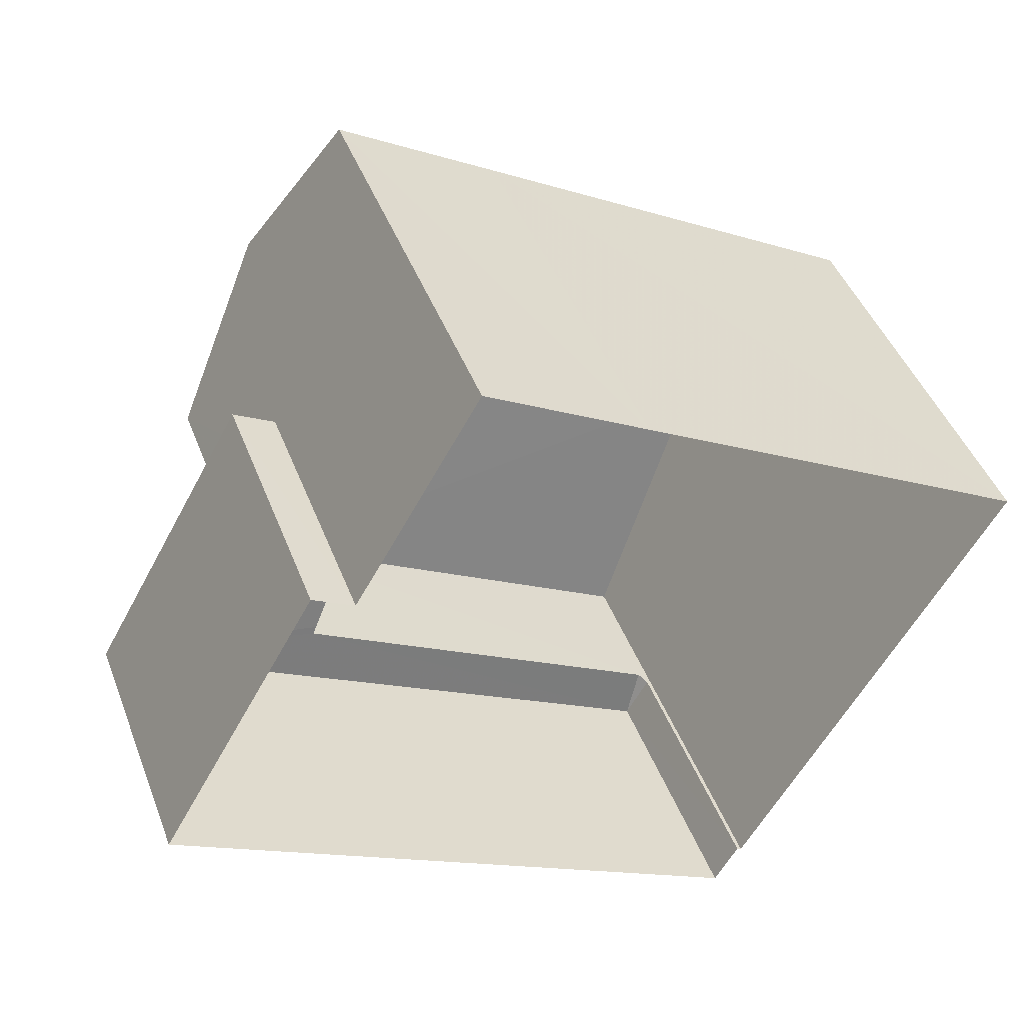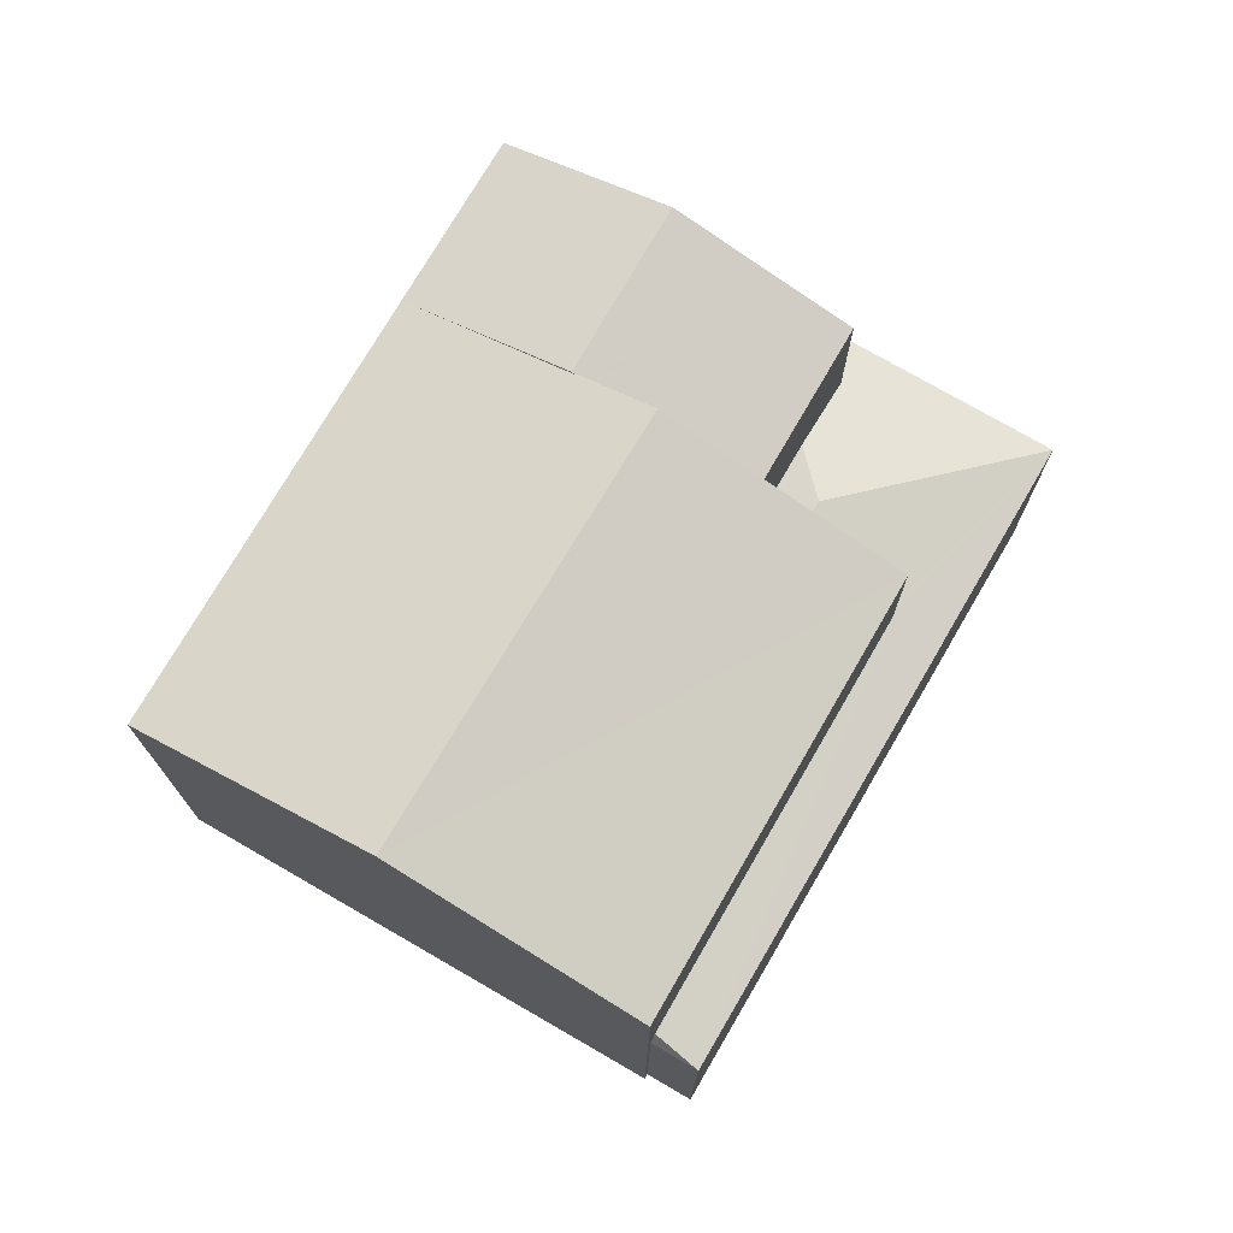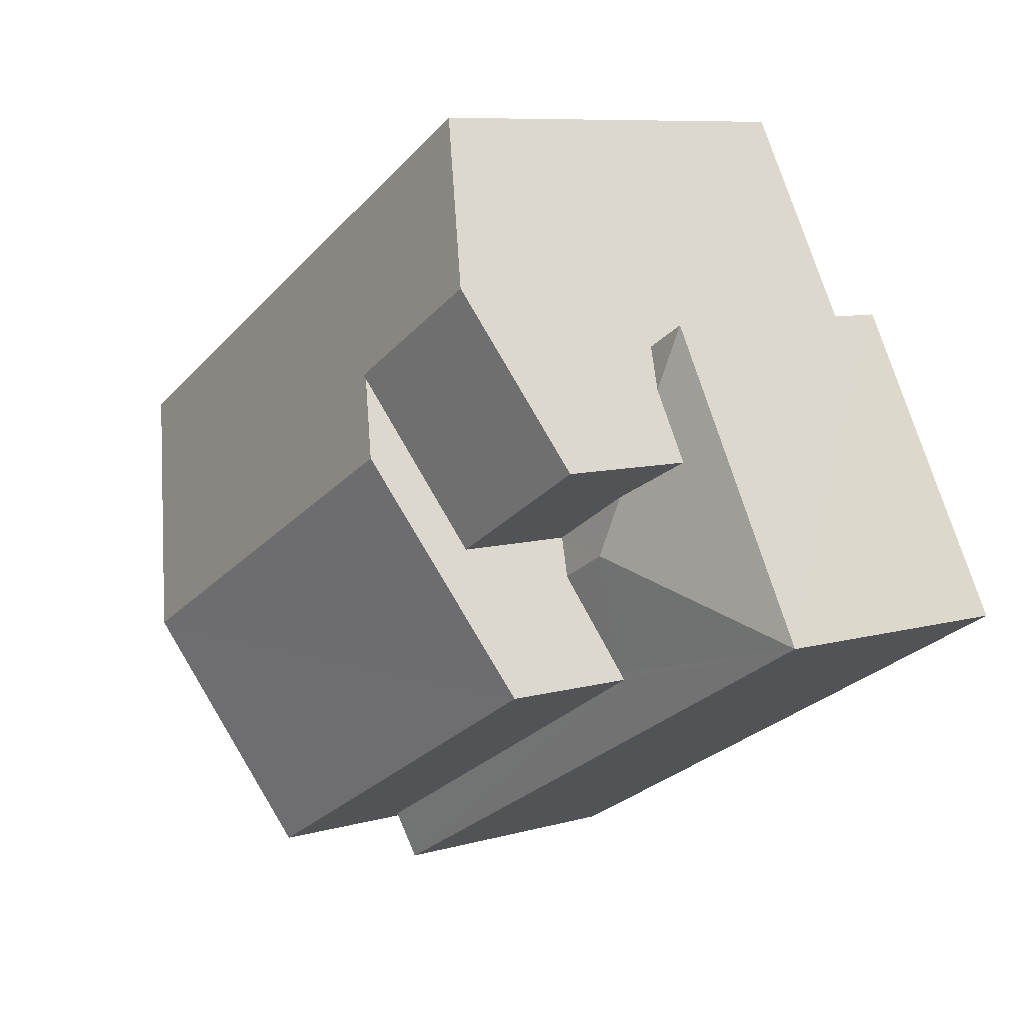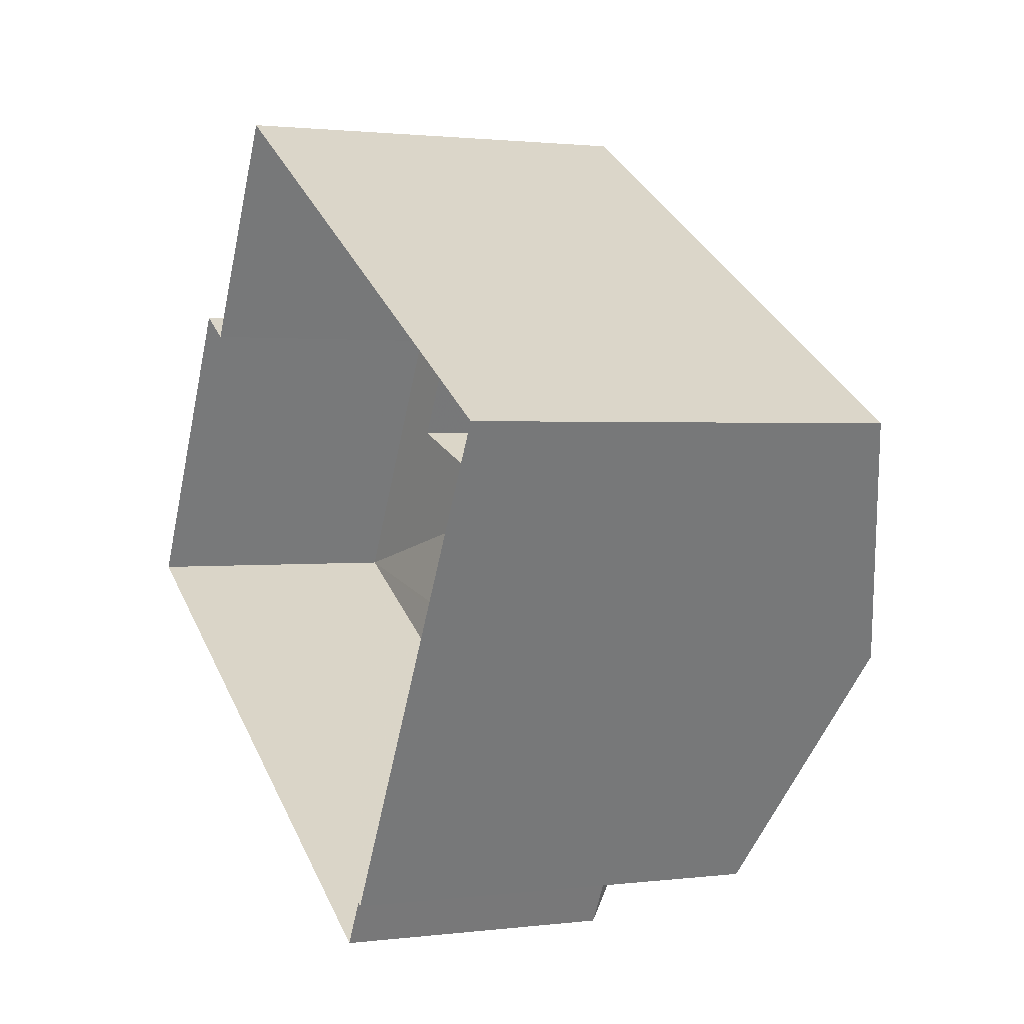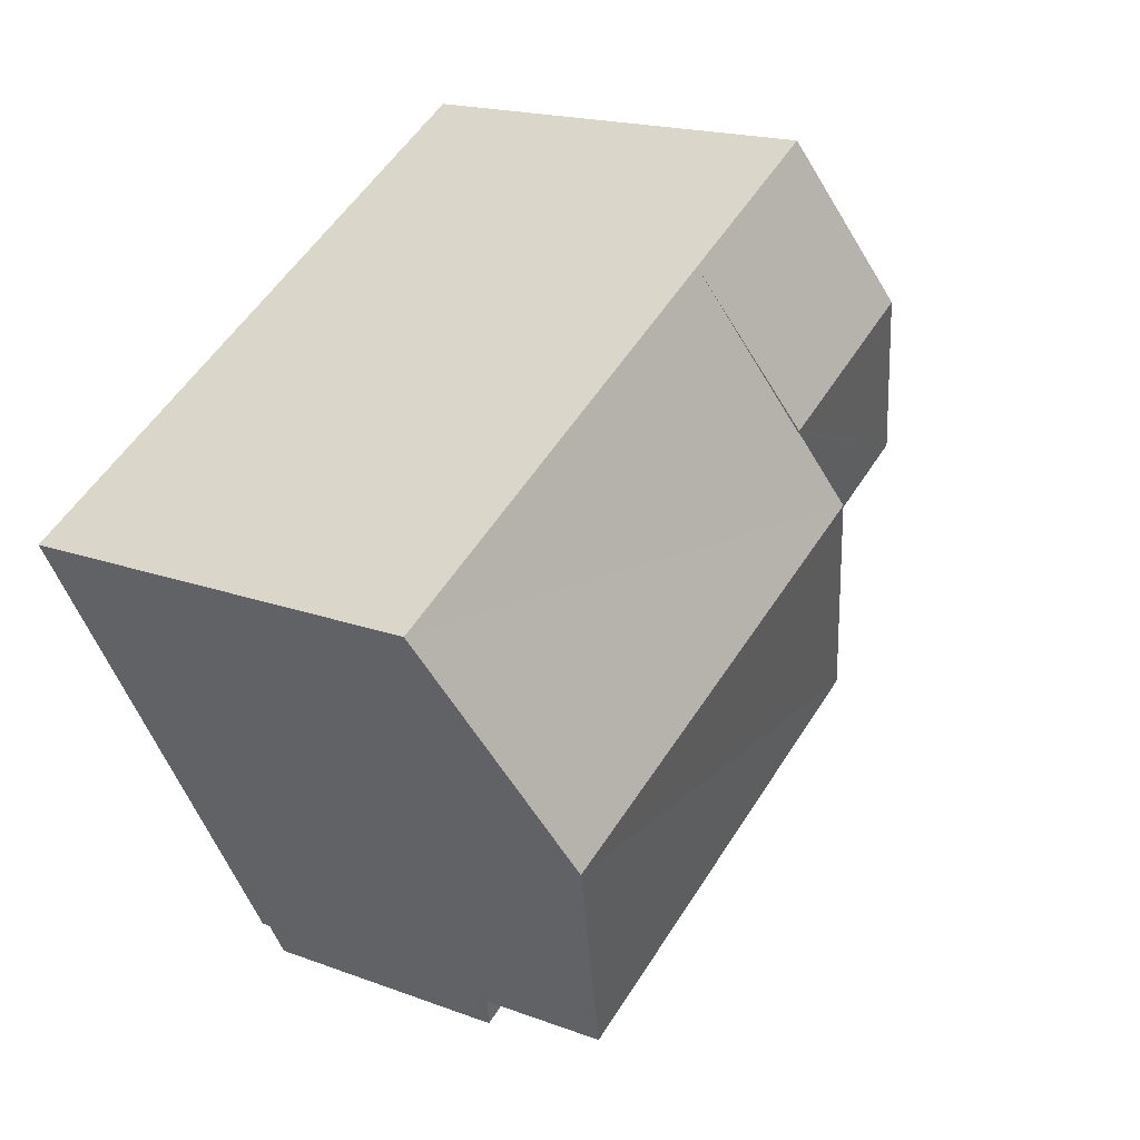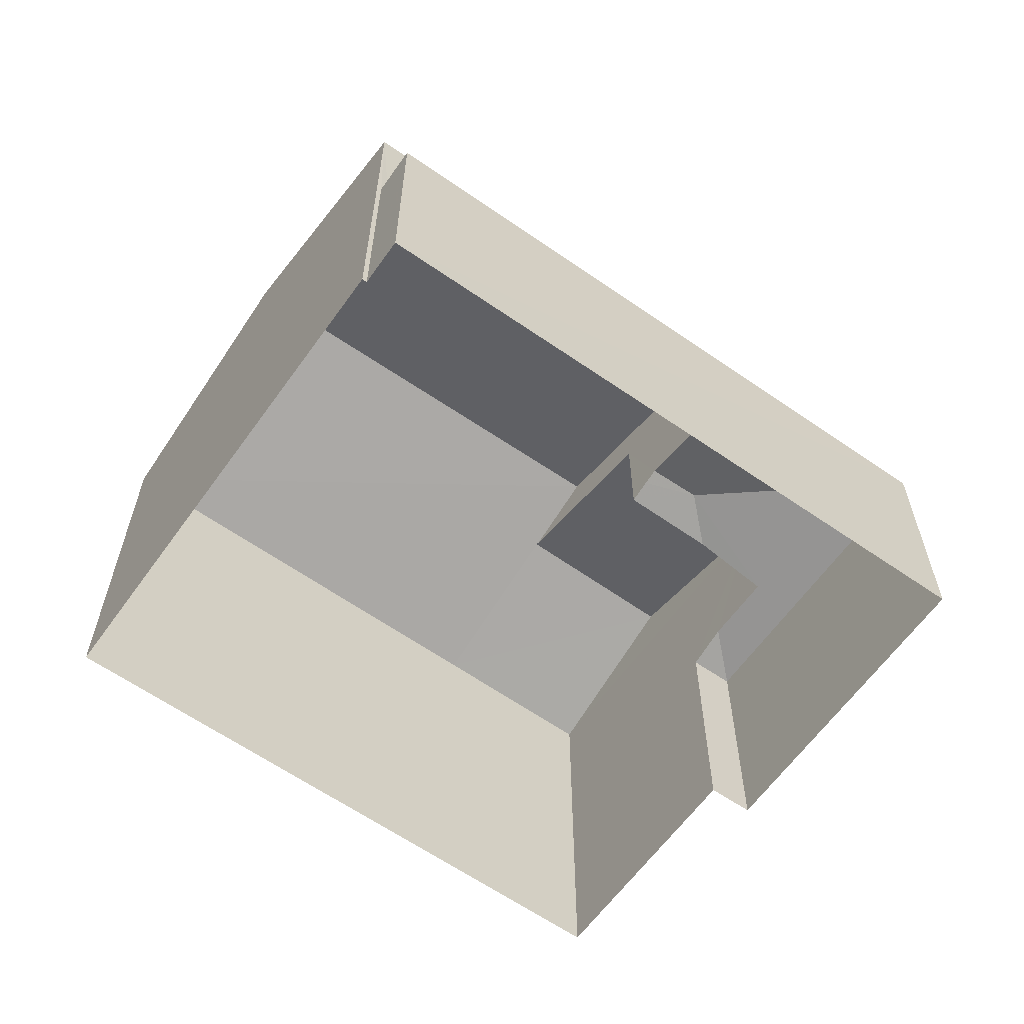
<metadata>
{"format":"obj","ext":"obj","renderer":"f3d","projection":"perspective","resolution":1024,"background":"white","views":[{"elev":44.9,"azim":159.8,"up":"+Y"},{"elev":74.1,"azim":-30.4,"up":"+Z"},{"elev":8.4,"azim":52.0,"up":"+Y"},{"elev":1.5,"azim":-114.8,"up":"+Y"},{"elev":17.6,"azim":-53.4,"up":"+Y"},{"elev":-61.9,"azim":-5.9,"up":"+Z"}]}
</metadata>
<code>
v -9504 -3.655e+04 25.85
v -9501 -3.655e+04 25.85
v -9504 -3.655e+04 25.85
v -9511 -3.655e+04 25.86
v -9506 -3.656e+04 25.85
v -9506 -3.656e+04 25.85
v -9499 -3.655e+04 25.85
v -9498 -3.655e+04 25.85
v -9496 -3.656e+04 25.85
v -9506 -3.656e+04 25.85
v -9501 -3.655e+04 30.89
v -9501 -3.656e+04 30.99
v -9500 -3.656e+04 31.06
v -9499 -3.655e+04 30.88
v -9500 -3.656e+04 31.06
v -9500 -3.656e+04 30.62
v -9496 -3.656e+04 30.38
v -9500 -3.656e+04 30.59
v -9506 -3.656e+04 30.39
v -9506 -3.656e+04 30.58
v -9506 -3.656e+04 30.39
v -9498 -3.655e+04 30.57
v -9498 -3.655e+04 30.38
v -9499 -3.655e+04 30.57
v -9499 -3.655e+04 30.38
v -9502 -3.655e+04 33.87
v -9502 -3.655e+04 33.87
v -9502 -3.655e+04 33.89
v -9498 -3.655e+04 32.96
v -9501 -3.655e+04 32.97
v -9500 -3.655e+04 33.89
v -9504 -3.655e+04 32.97
v -9501 -3.655e+04 32.97
v -9502 -3.655e+04 34.28
v -9511 -3.655e+04 32.97
v -9504 -3.655e+04 32.97
v -9509 -3.656e+04 34.28
v -9500 -3.656e+04 32.96
v -9506 -3.656e+04 32.97
f 1 2 3
f 4 3 5
f 6 4 5
f 7 8 9
f 3 2 7
f 10 5 9
f 3 7 5
f 5 7 9
f 11 12 13
f 14 11 13
f 12 15 13
f 16 13 15
f 16 17 13
f 17 18 19
f 19 18 20
f 16 18 17
f 21 19 20
f 22 17 23
f 13 17 22
f 13 22 14
f 24 22 23
f 25 24 23
f 26 27 28
f 28 27 29
f 27 30 29
f 29 31 28
f 32 28 31
f 33 32 31
f 27 26 34
f 34 26 35
f 26 36 35
f 35 37 34
f 38 37 39
f 38 34 37
f 8 17 9
f 8 23 17
f 17 10 9
f 17 19 10
f 5 10 19
f 21 5 19
f 7 23 8
f 7 25 23
f 7 2 25
f 2 33 25
f 24 29 22
f 25 33 29
f 24 25 29
f 31 29 33
f 28 36 26
f 28 32 36
f 3 32 1
f 3 36 32
f 33 2 1
f 32 33 1
f 11 14 30
f 30 14 29
f 14 22 29
f 34 30 27
f 34 38 30
f 37 35 39
f 39 35 4
f 6 39 4
f 36 4 35
f 36 3 4
f 21 6 5
f 6 21 39
f 18 38 20
f 38 39 20
f 39 21 20
f 18 16 38
f 15 30 38
f 12 11 30
f 15 12 30
f 16 15 38

</code>
